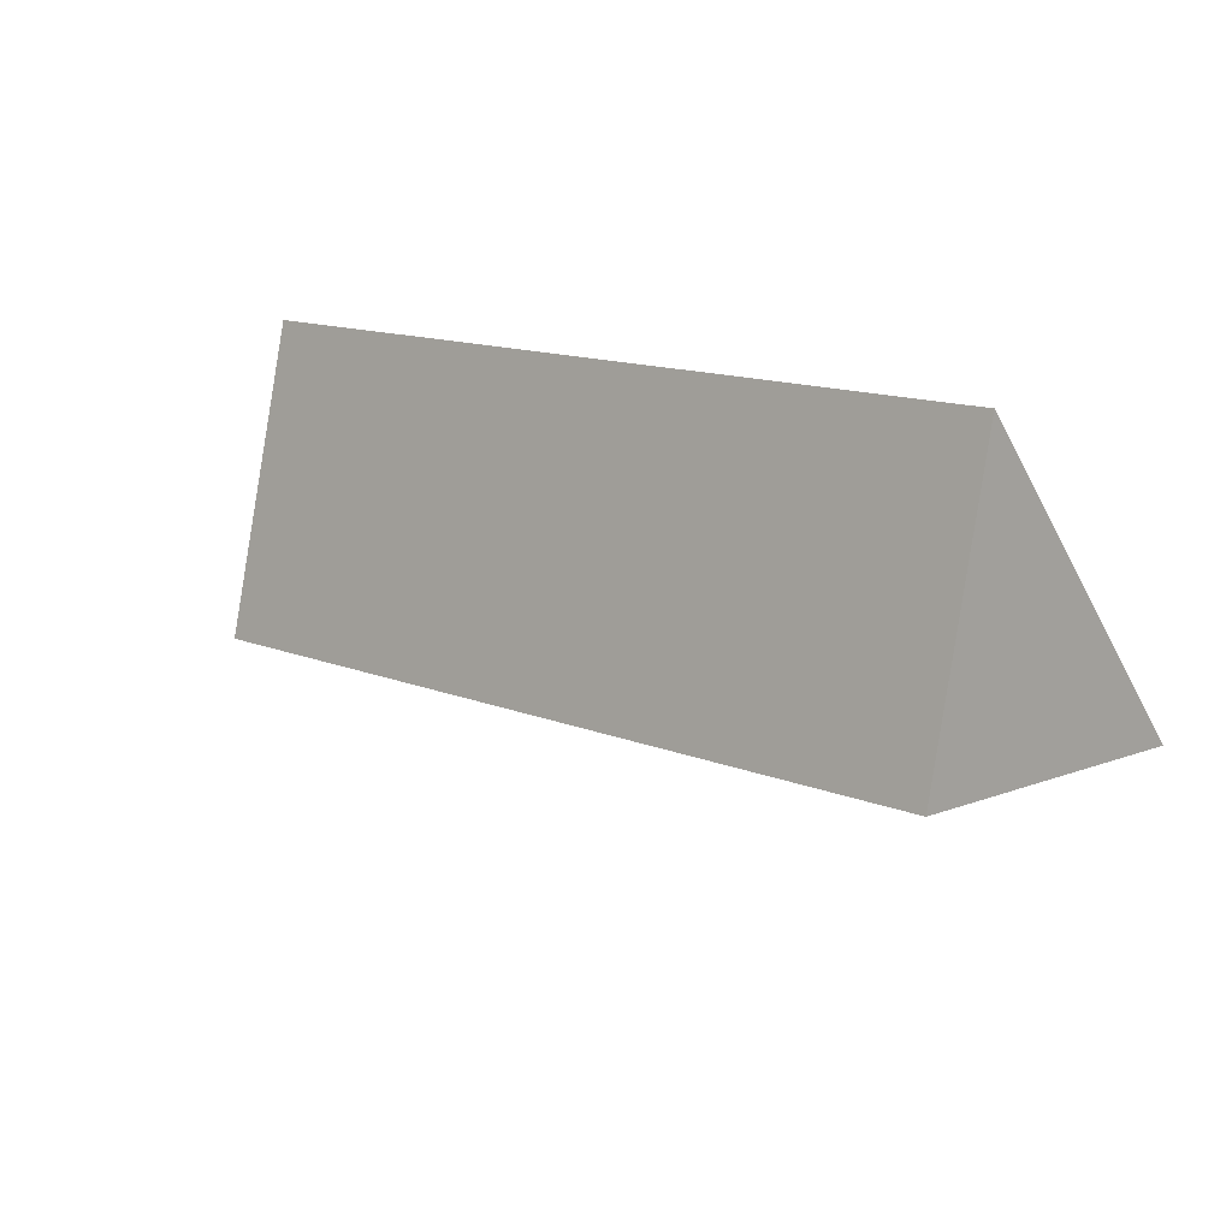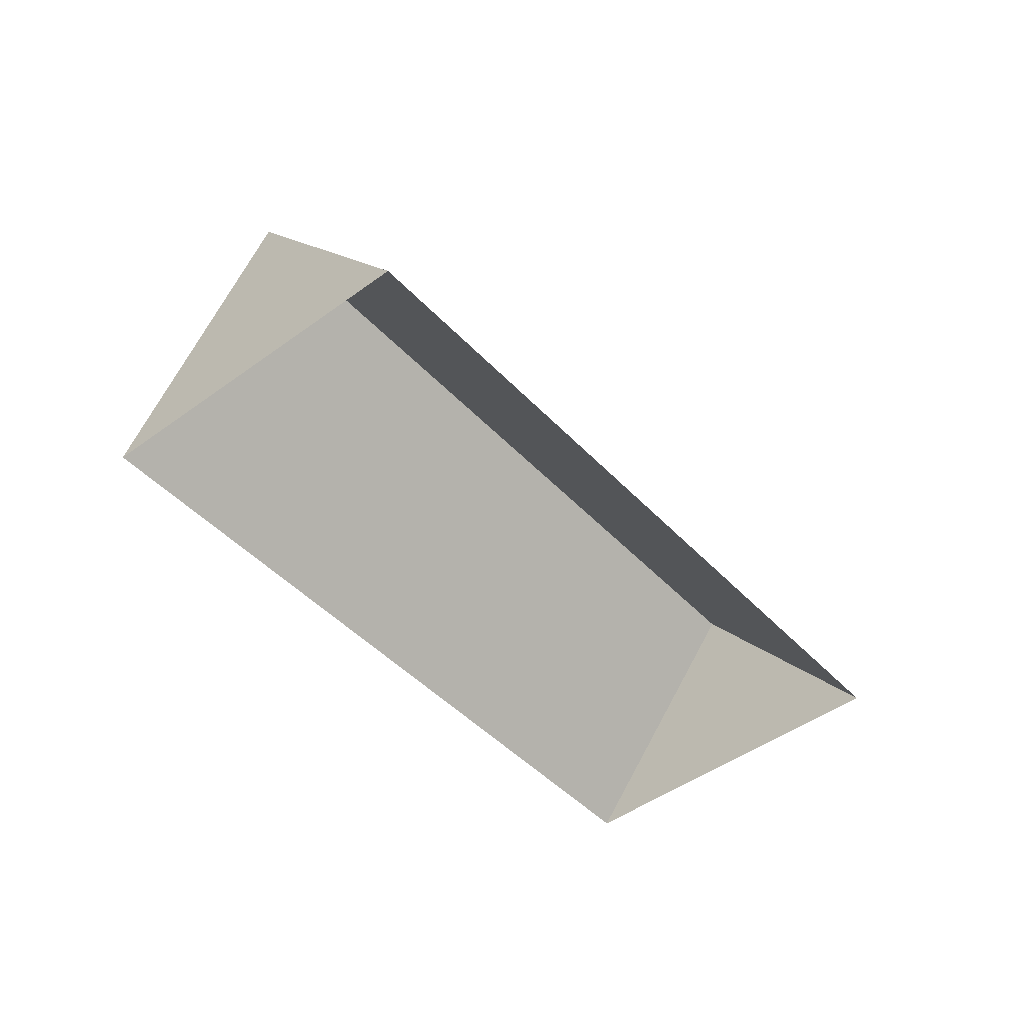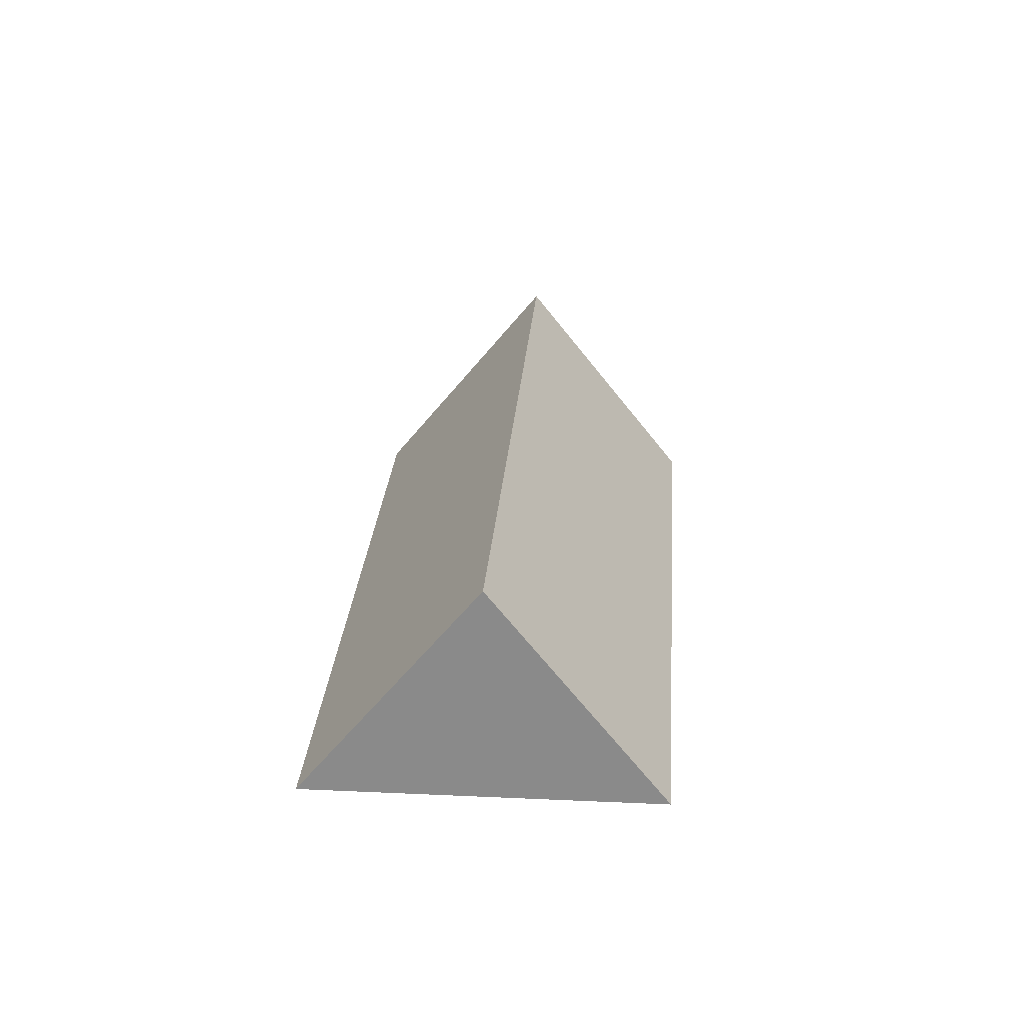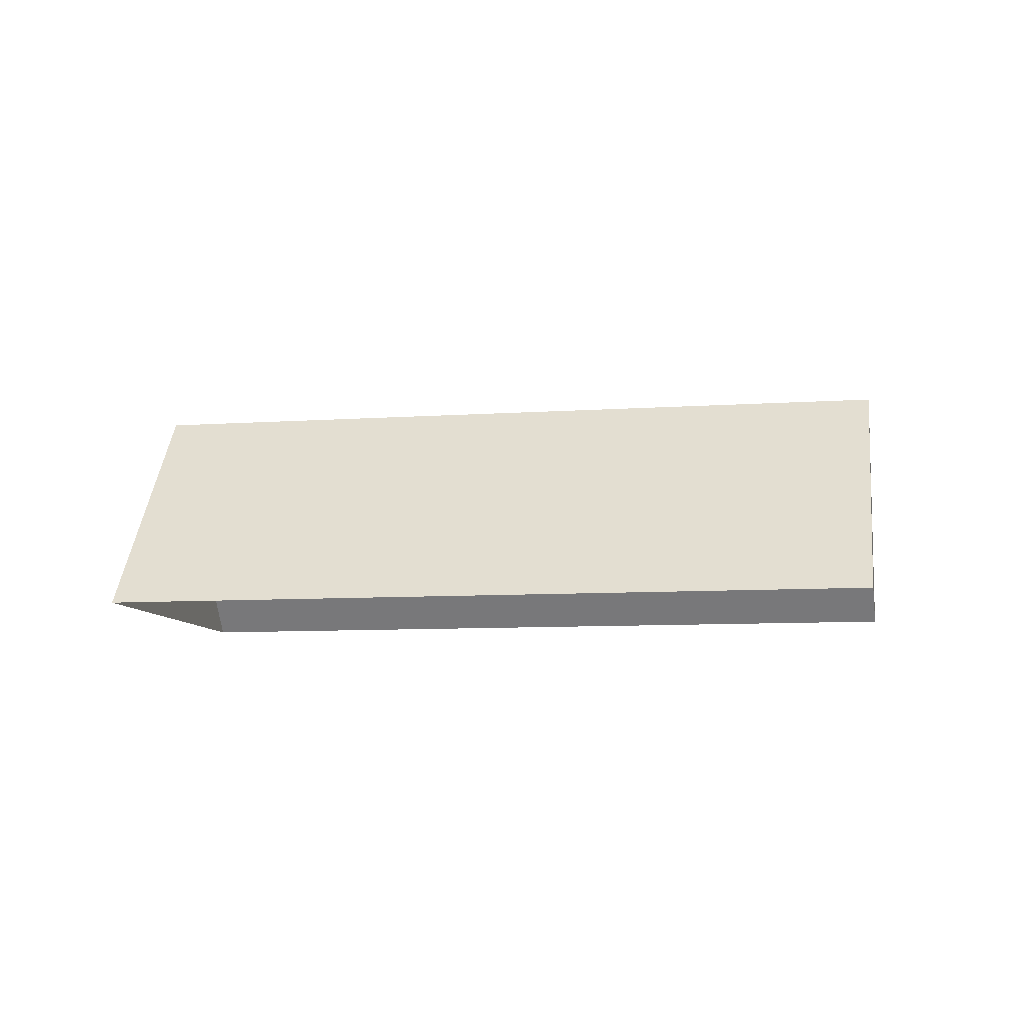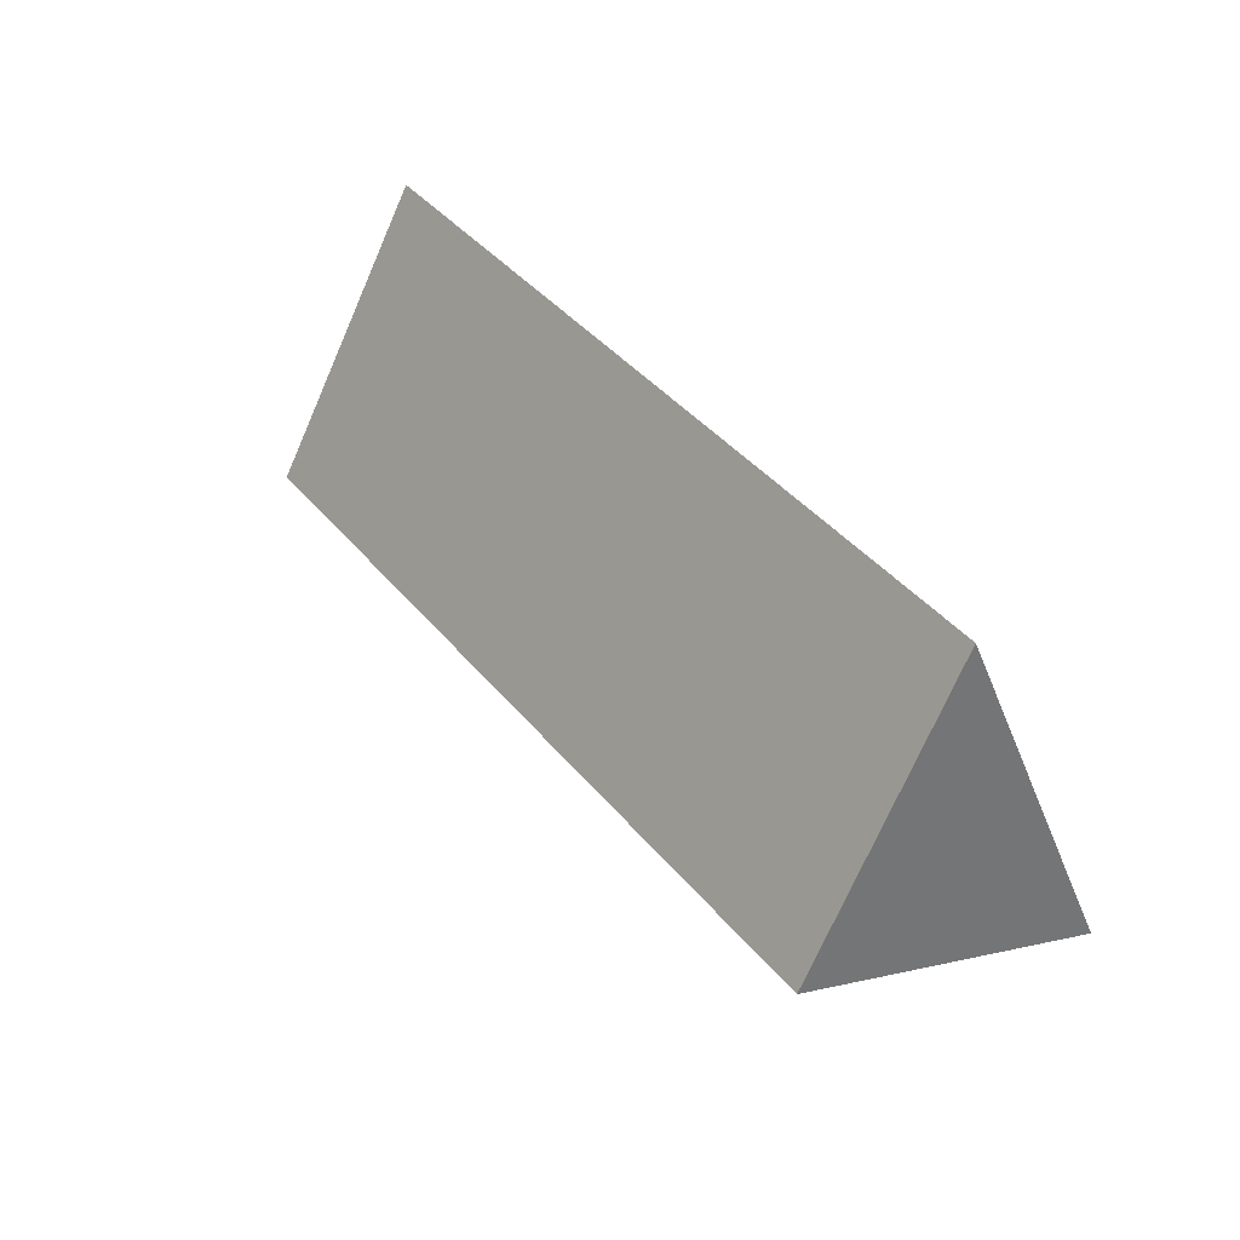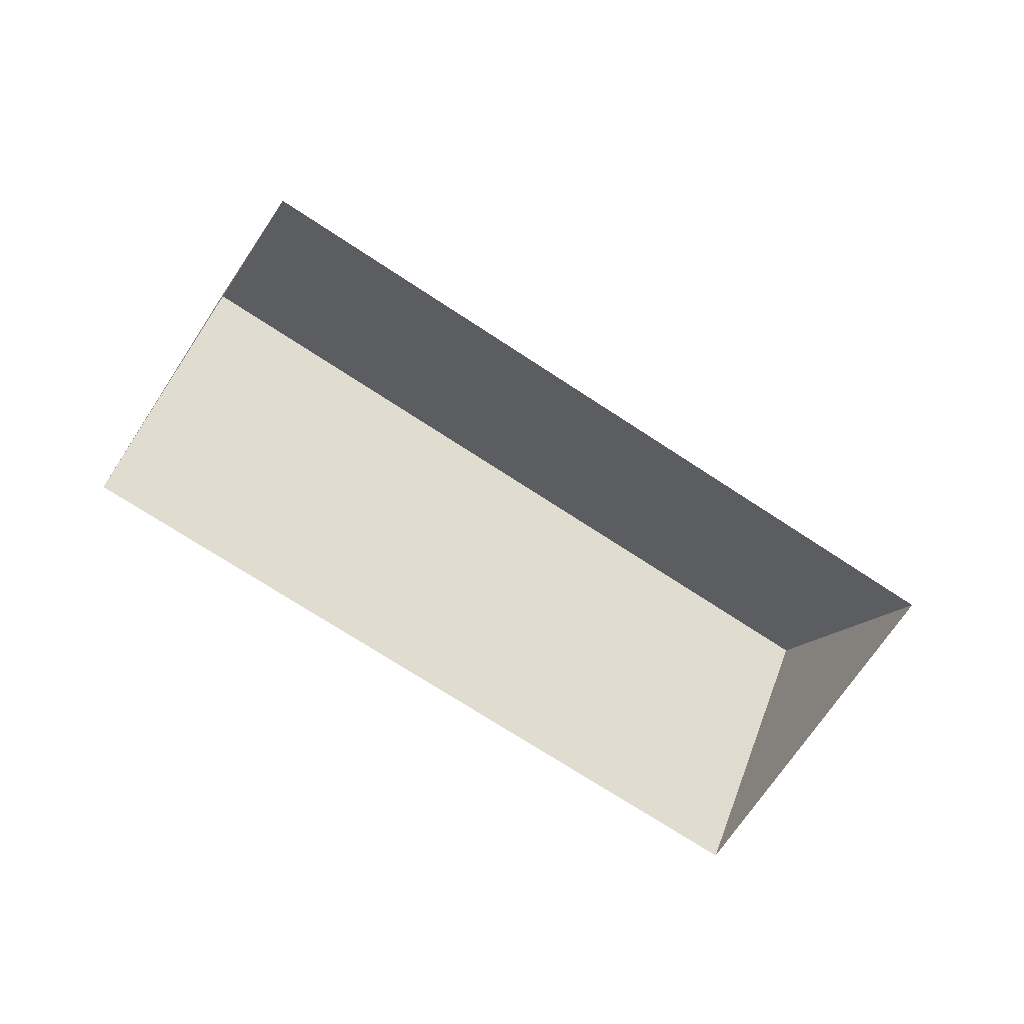
<metadata>
{"format":"obj","ext":"obj","renderer":"f3d","projection":"perspective","resolution":1024,"background":"white","views":[{"elev":60.8,"azim":-146.3,"up":"+Z"},{"elev":-46.1,"azim":162.1,"up":"+Y"},{"elev":26.0,"azim":-53.8,"up":"+Y"},{"elev":-8.5,"azim":42.5,"up":"+Y"},{"elev":74.9,"azim":-129.2,"up":"+Z"},{"elev":-70.7,"azim":-1.5,"up":"+Y"}]}
</metadata>
<code>
o BK39_500_018025_0042_roof
v 14.49 75 -105.4
v 222.6 75 -235.8
v 44.69 144.8 -57.03
v 252.9 145 -187.3
v 74.2 75 -9.833
v 282.5 75 -140
v 14.49 0 -105.4
v 222.6 0 -235.8
v 282.5 0 -140
v 74.2 0 -9.833
f 3 4 6 5
f 3 1 2 4
f 2 4 6
f 5 3 1

</code>
